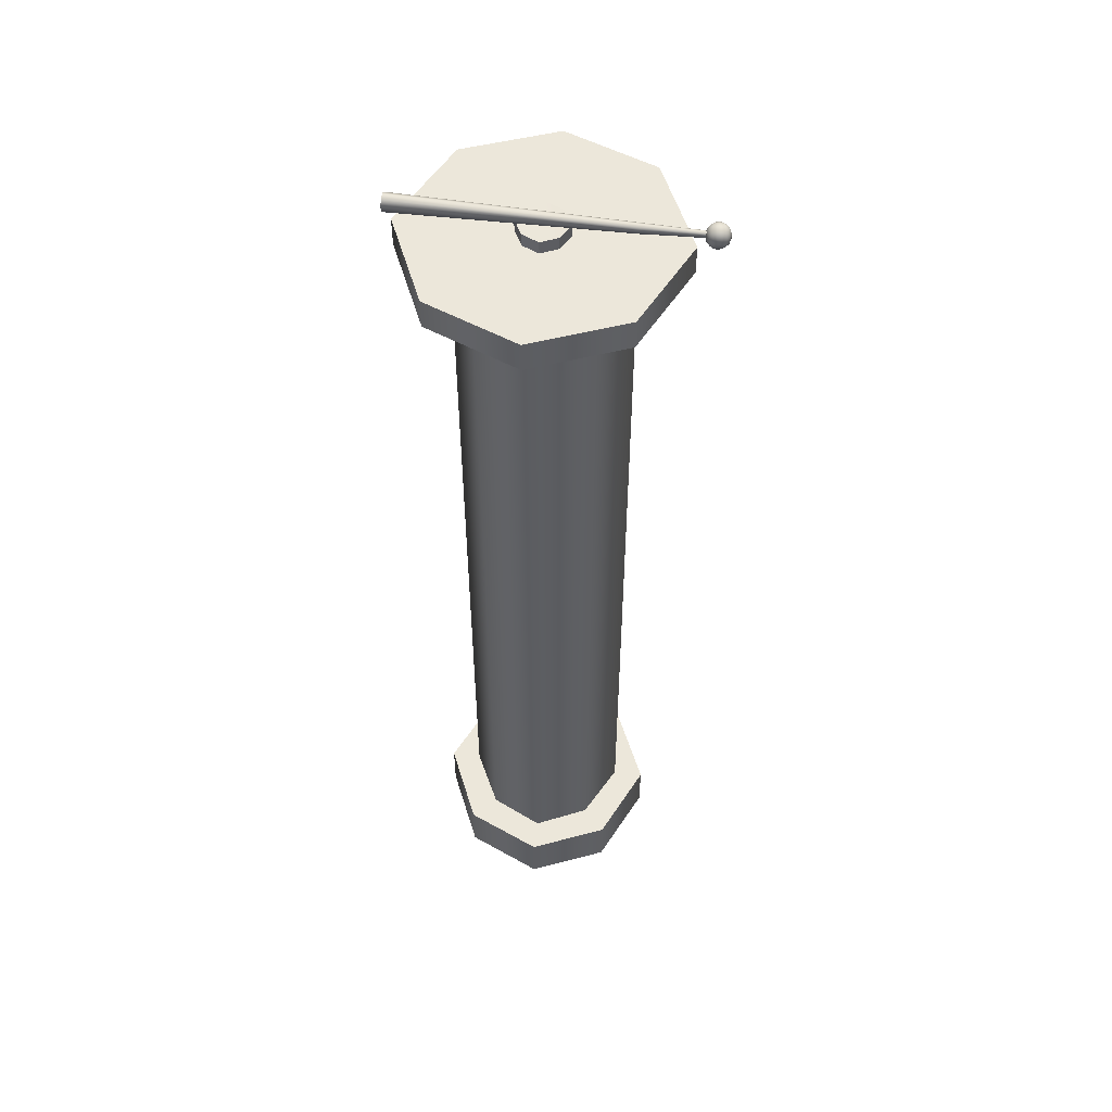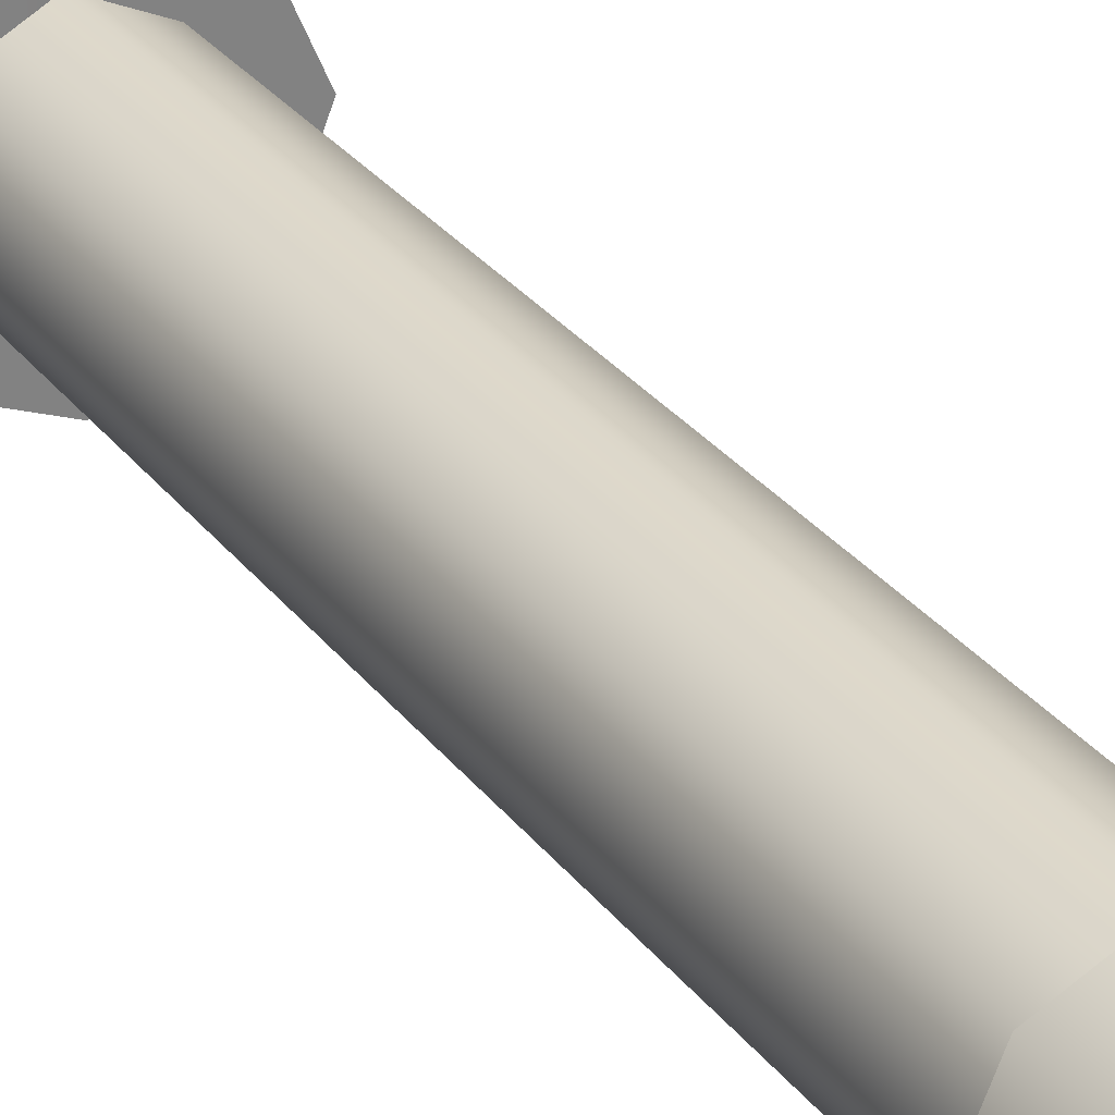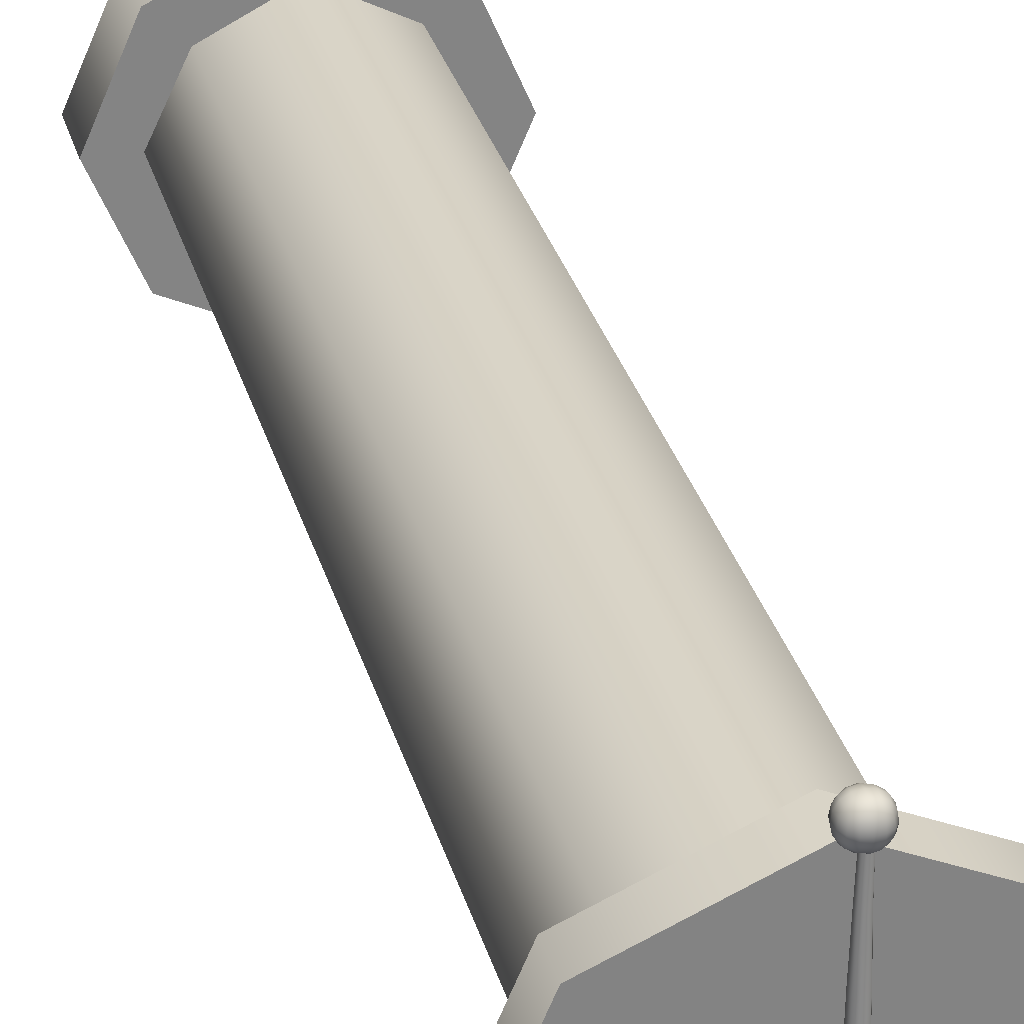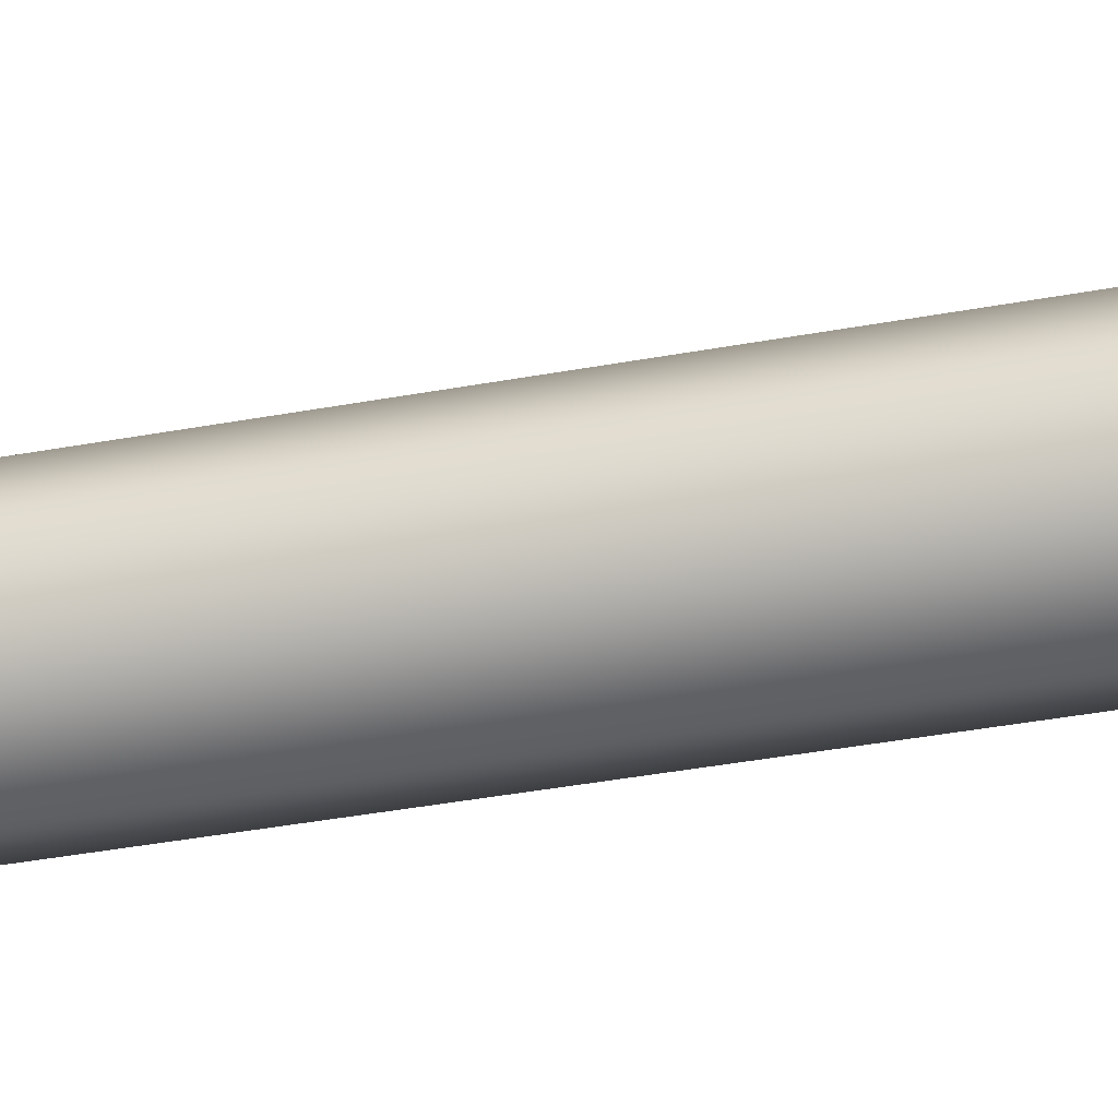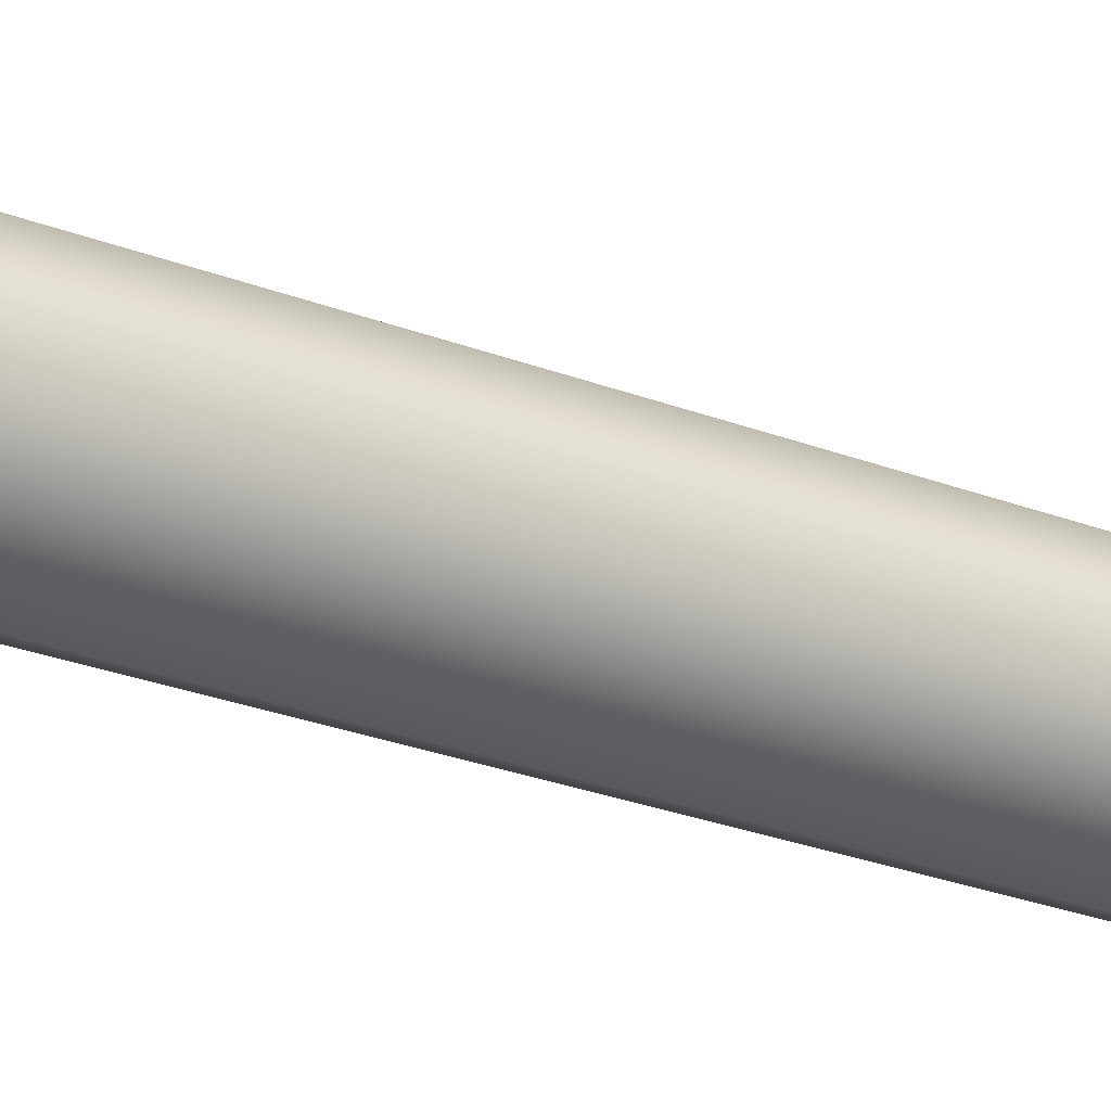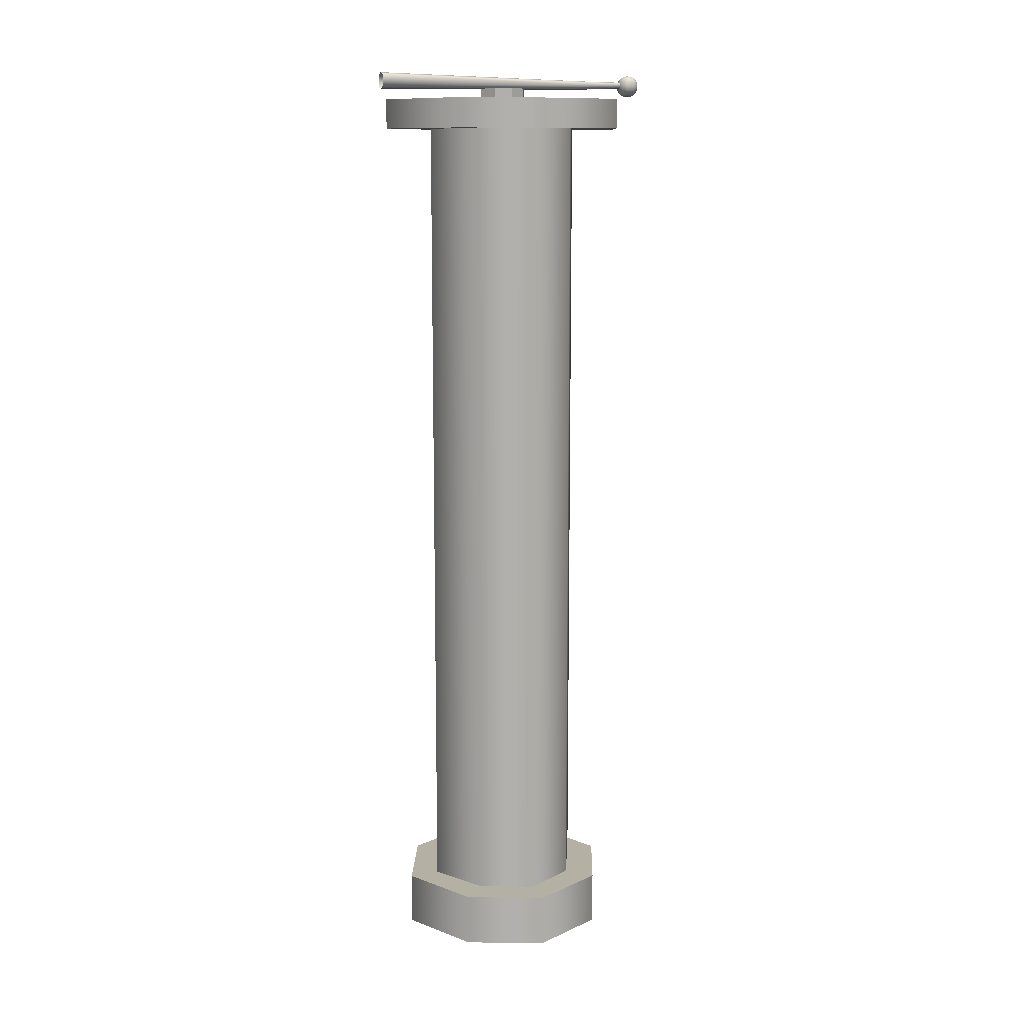
<metadata>
{"format":"obj","ext":"obj","renderer":"f3d","projection":"perspective","resolution":1024,"background":"white","views":[{"elev":52.6,"azim":97.6,"up":"+Z"},{"elev":30.7,"azim":149.4,"up":"+Y"},{"elev":28.8,"azim":-13.8,"up":"+Y"},{"elev":-41.3,"azim":102.5,"up":"+Y"},{"elev":-29.4,"azim":-118.9,"up":"+Y"},{"elev":11.6,"azim":66.9,"up":"+Z"}]}
</metadata>
<code>
v -0.1338 1.171 1.38
v -0.1336 1.171 1.38
v -0.1342 1.172 1.38
v -0.1343 1.172 1.38
v -0.1335 1.172 1.379
v -0.1342 1.172 1.379
v -0.135 1.172 1.379
v -0.135 1.172 1.38
v -0.135 1.172 1.38
v -0.1336 1.171 1.378
v -0.1342 1.172 1.378
v -0.1338 1.171 1.378
v -0.1343 1.171 1.377
v -0.135 1.172 1.377
v -0.135 1.172 1.378
v -0.1358 1.172 1.378
v -0.1359 1.172 1.379
v -0.1357 1.171 1.377
v -0.1362 1.171 1.378
v -0.1365 1.171 1.378
v -0.1366 1.172 1.379
v -0.1358 1.172 1.38
v -0.1357 1.172 1.38
v -0.1365 1.171 1.38
v -0.1362 1.171 1.38
v -0.1369 1.171 1.38
v -0.1365 1.171 1.38
v -0.137 1.171 1.379
v -0.1371 1.17 1.379
v -0.137 1.17 1.38
v -0.1366 1.17 1.38
v -0.1369 1.171 1.378
v -0.1365 1.171 1.377
v -0.1366 1.17 1.377
v -0.137 1.17 1.378
v -0.1369 1.169 1.378
v -0.137 1.169 1.379
v -0.1365 1.169 1.377
v -0.1362 1.169 1.378
v -0.1365 1.169 1.378
v -0.1366 1.168 1.379
v -0.1369 1.169 1.38
v -0.1365 1.169 1.38
v -0.1365 1.169 1.38
v -0.1362 1.169 1.38
v -0.1358 1.168 1.38
v -0.1357 1.169 1.38
v -0.1359 1.168 1.379
v -0.135 1.168 1.379
v -0.135 1.168 1.38
v -0.135 1.168 1.38
v -0.1358 1.168 1.378
v -0.1357 1.169 1.377
v -0.135 1.168 1.377
v -0.135 1.168 1.378
v -0.1342 1.168 1.378
v -0.1342 1.168 1.379
v -0.1343 1.169 1.377
v -0.1338 1.169 1.378
v -0.1336 1.169 1.378
v -0.1335 1.168 1.379
v -0.1342 1.168 1.38
v -0.1343 1.169 1.38
v -0.1336 1.169 1.38
v -0.1338 1.169 1.38
v -0.1332 1.169 1.38
v -0.1336 1.169 1.38
v -0.133 1.169 1.379
v -0.1329 1.17 1.379
v -0.133 1.17 1.38
v -0.1335 1.17 1.38
v -0.1332 1.169 1.378
v -0.1336 1.169 1.377
v -0.1335 1.17 1.377
v -0.133 1.17 1.378
v -0.1332 1.171 1.378
v -0.133 1.171 1.379
v -0.1336 1.171 1.377
v -0.1332 1.171 1.38
v -0.1336 1.171 1.38
v -0.1342 1.171 1.377
v -0.1342 1.17 1.377
v -0.135 1.17 1.377
v -0.135 1.171 1.377
v -0.1342 1.169 1.377
v -0.135 1.169 1.377
v -0.1358 1.169 1.377
v -0.1359 1.17 1.377
v -0.1358 1.171 1.377
v -0.1342 1.169 1.381
v -0.1342 1.17 1.381
v -0.135 1.17 1.381
v -0.135 1.169 1.381
v -0.1342 1.171 1.381
v -0.135 1.171 1.381
v -0.1358 1.171 1.381
v -0.1359 1.17 1.381
v -0.1358 1.169 1.381
v -0.1344 1.163 1.38
v -0.1344 1.168 1.38
v -0.1343 1.168 1.379
v -0.1342 1.163 1.379
v -0.134 1.116 1.381
v -0.1343 1.158 1.38
v -0.1341 1.158 1.379
v -0.1336 1.116 1.38
v -0.1361 1.116 1.378
v -0.1355 1.158 1.378
v -0.1357 1.158 1.379
v -0.1366 1.116 1.379
v -0.135 1.158 1.38
v -0.1352 1.116 1.381
v -0.1362 1.116 1.381
v -0.1355 1.158 1.38
v -0.1348 1.158 1.378
v -0.135 1.116 1.378
v -0.1339 1.116 1.378
v -0.1342 1.157 1.378
v -0.1353 1.163 1.378
v -0.1355 1.164 1.379
v -0.1349 1.164 1.38
v -0.1354 1.164 1.379
v -0.1349 1.163 1.378
v -0.1344 1.163 1.378
v -0.1352 1.168 1.379
v -0.1354 1.169 1.379
v -0.1349 1.168 1.38
v -0.1353 1.169 1.379
v -0.1348 1.168 1.378
v -0.1344 1.168 1.379
v -0.1385 1.145 1.376
v -0.1352 1.147 1.376
v -0.1399 1.142 1.376
v -0.1319 1.145 1.376
v -0.1305 1.142 1.376
v -0.1319 1.139 1.376
v -0.1352 1.137 1.376
v -0.1385 1.139 1.376
v -0.1352 1.158 1.201
v -0.1461 1.152 1.202
v -0.1352 1.142 1.2
v -0.1508 1.142 1.201
v -0.1243 1.152 1.202
v -0.1196 1.142 1.201
v -0.1243 1.132 1.202
v -0.1352 1.126 1.201
v -0.1461 1.132 1.202
v -0.1461 1.152 1.212
v -0.1508 1.142 1.212
v -0.1461 1.132 1.212
v -0.1352 1.126 1.212
v -0.1243 1.132 1.212
v -0.1196 1.142 1.212
v -0.1243 1.152 1.212
v -0.1352 1.158 1.212
v -0.1506 1.156 1.212
v -0.1568 1.142 1.212
v -0.1506 1.156 1.202
v -0.1568 1.142 1.201
v -0.1506 1.127 1.212
v -0.1506 1.127 1.202
v -0.1352 1.12 1.212
v -0.1352 1.12 1.201
v -0.1198 1.127 1.212
v -0.1198 1.127 1.202
v -0.1136 1.142 1.212
v -0.1136 1.142 1.201
v -0.1198 1.156 1.212
v -0.1198 1.156 1.202
v -0.1352 1.163 1.212
v -0.1352 1.163 1.201
v -0.1461 1.152 1.37
v -0.1508 1.142 1.37
v -0.1461 1.132 1.37
v -0.1352 1.126 1.37
v -0.1243 1.132 1.37
v -0.1196 1.142 1.37
v -0.1243 1.152 1.37
v -0.1352 1.158 1.37
v -0.1352 1.167 1.376
v -0.1531 1.159 1.376
v -0.1352 1.167 1.37
v -0.1531 1.159 1.37
v -0.1603 1.142 1.376
v -0.1603 1.142 1.37
v -0.1173 1.159 1.376
v -0.1173 1.159 1.37
v -0.1101 1.142 1.376
v -0.1101 1.142 1.37
v -0.1173 1.125 1.376
v -0.1173 1.125 1.37
v -0.1352 1.117 1.376
v -0.1352 1.117 1.37
v -0.1531 1.125 1.376
v -0.1531 1.125 1.37
v -0.1399 1.142 1.378
v -0.1385 1.145 1.378
v -0.1352 1.142 1.378
v -0.1352 1.147 1.378
v -0.1305 1.142 1.378
v -0.1319 1.145 1.378
v -0.1352 1.137 1.378
v -0.1319 1.139 1.378
v -0.1385 1.139 1.378
f 1 2 3 4
f 2 5 6 3
f 3 6 7 8
f 4 3 8 9
f 5 10 11 6
f 10 12 13 11
f 11 13 14 15
f 6 11 15 7
f 7 15 16 17
f 15 14 18 16
f 16 18 19 20
f 17 16 20 21
f 9 8 22 23
f 8 7 17 22
f 22 17 21 24
f 23 22 24 25
f 25 24 26 27
f 24 21 28 26
f 26 28 29 30
f 27 26 30 31
f 21 20 32 28
f 20 19 33 32
f 32 33 34 35
f 28 32 35 29
f 29 35 36 37
f 35 34 38 36
f 36 38 39 40
f 37 36 40 41
f 31 30 42 43
f 30 29 37 42
f 42 37 41 44
f 43 42 44 45
f 45 44 46 47
f 44 41 48 46
f 46 48 49 50
f 47 46 50 51
f 41 40 52 48
f 40 39 53 52
f 52 53 54 55
f 48 52 55 49
f 49 55 56 57
f 55 54 58 56
f 56 58 59 60
f 57 56 60 61
f 51 50 62 63
f 50 49 57 62
f 62 57 61 64
f 63 62 64 65
f 65 64 66 67
f 64 61 68 66
f 66 68 69 70
f 67 66 70 71
f 61 60 72 68
f 60 59 73 72
f 72 73 74 75
f 68 72 75 69
f 69 75 76 77
f 75 74 78 76
f 76 78 12 10
f 77 76 10 5
f 71 70 79 80
f 70 69 77 79
f 79 77 5 2
f 80 79 2 1
f 12 78 81 13
f 78 74 82 81
f 81 82 83 84
f 13 81 84 14
f 74 73 85 82
f 73 59 58 85
f 85 58 54 86
f 82 85 86 83
f 83 86 87 88
f 86 54 53 87
f 87 53 39 38
f 88 87 38 34
f 14 84 89 18
f 84 83 88 89
f 89 88 34 33
f 18 89 33 19
f 65 67 90 63
f 67 71 91 90
f 90 91 92 93
f 63 90 93 51
f 71 80 94 91
f 80 1 4 94
f 94 4 9 95
f 91 94 95 92
f 92 95 96 97
f 95 9 23 96
f 96 23 25 27
f 97 96 27 31
f 51 93 98 47
f 93 92 97 98
f 98 97 31 43
f 47 98 43 45
f 99 100 101 102
f 103 104 105 106
f 107 108 109 110
f 111 112 113 114
f 115 116 117 118
f 104 99 102 105
f 108 119 120 109
f 121 111 114 122
f 123 115 118 124
f 119 125 126 120
f 127 121 122 128
f 129 123 124 130
f 119 123 129 125
f 108 115 123 119
f 107 116 115 108
f 126 128 122 120
f 120 122 114 109
f 109 114 113 110
f 99 121 127 100
f 104 111 121 99
f 103 112 111 104
f 101 130 124 102
f 102 124 118 105
f 105 118 117 106
f 140 139 141 142
f 139 143 144 141
f 141 144 145 146
f 142 141 146 147
f 197 196 198 199
f 199 198 200 201
f 198 202 203 200
f 196 204 202 198
f 181 180 182 183
f 184 181 183 185
f 180 186 187 182
f 186 188 189 187
f 188 190 191 189
f 190 192 193 191
f 192 194 195 193
f 194 184 185 195
f 157 156 158 159
f 160 157 159 161
f 162 160 161 163
f 164 162 163 165
f 166 164 165 167
f 168 166 167 169
f 170 168 169 171
f 156 170 171 158
f 149 148 156 157
f 140 142 159 158
f 150 149 157 160
f 142 147 161 159
f 151 150 160 162
f 147 146 163 161
f 152 151 162 164
f 146 145 165 163
f 153 152 164 166
f 145 144 167 165
f 154 153 166 168
f 144 143 169 167
f 155 154 168 170
f 143 139 171 169
f 148 155 170 156
f 139 140 158 171
f 173 172 148 149
f 174 173 149 150
f 175 174 150 151
f 176 175 151 152
f 177 176 152 153
f 178 177 153 154
f 179 178 154 155
f 172 179 155 148
f 131 132 180 181
f 179 172 183 182
f 133 131 181 184
f 172 173 185 183
f 132 134 186 180
f 178 179 182 187
f 134 135 188 186
f 177 178 187 189
f 135 136 190 188
f 176 177 189 191
f 136 137 192 190
f 175 176 191 193
f 137 138 194 192
f 174 175 193 195
f 138 133 184 194
f 173 174 195 185
f 131 133 196 197
f 132 131 197 199
f 135 134 201 200
f 134 132 199 201
f 137 136 203 202
f 136 135 200 203
f 133 138 204 196
f 138 137 202 204

</code>
